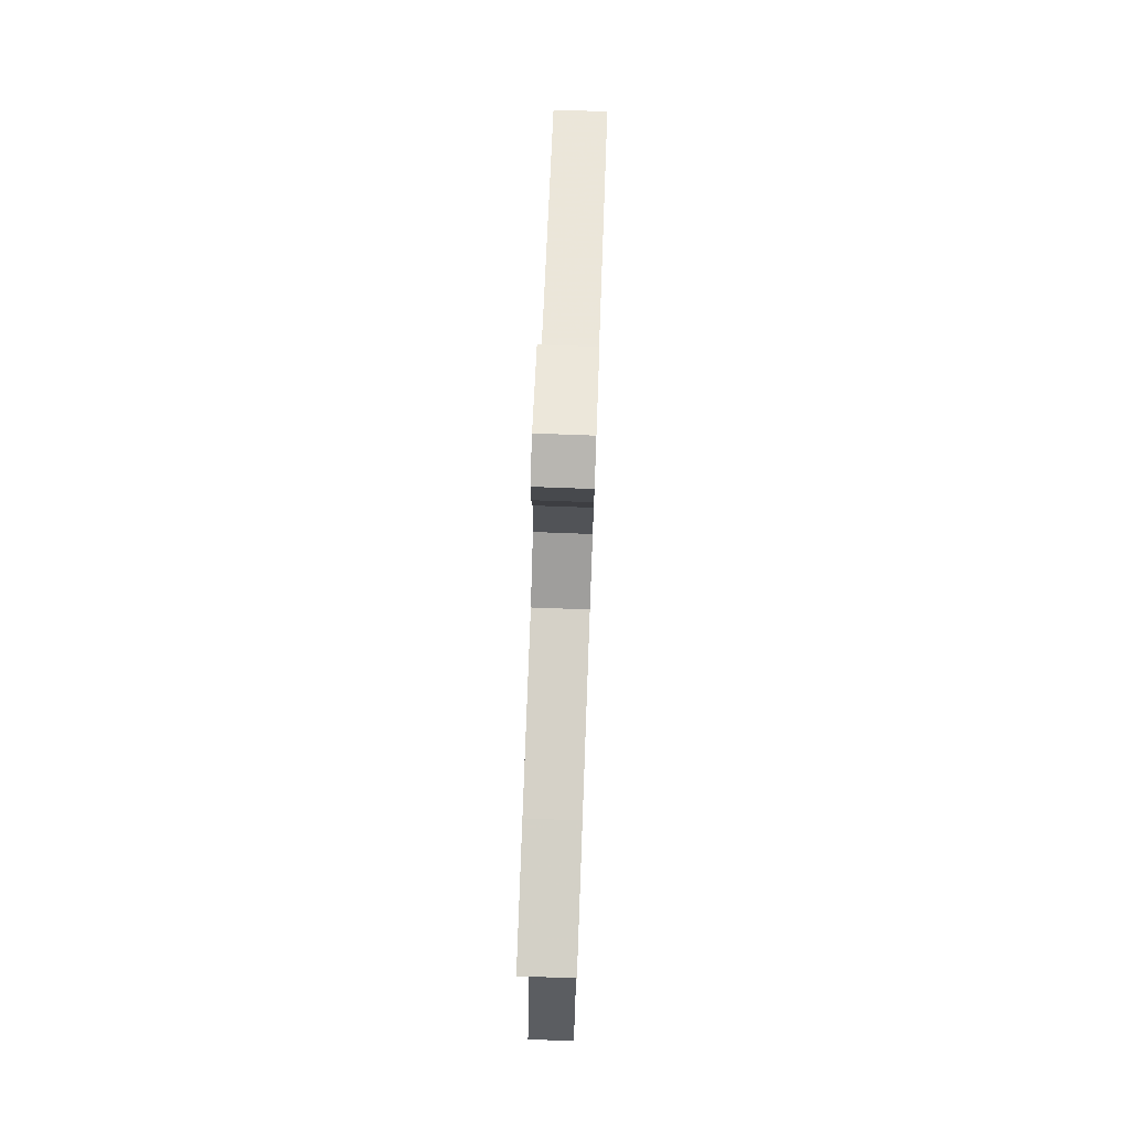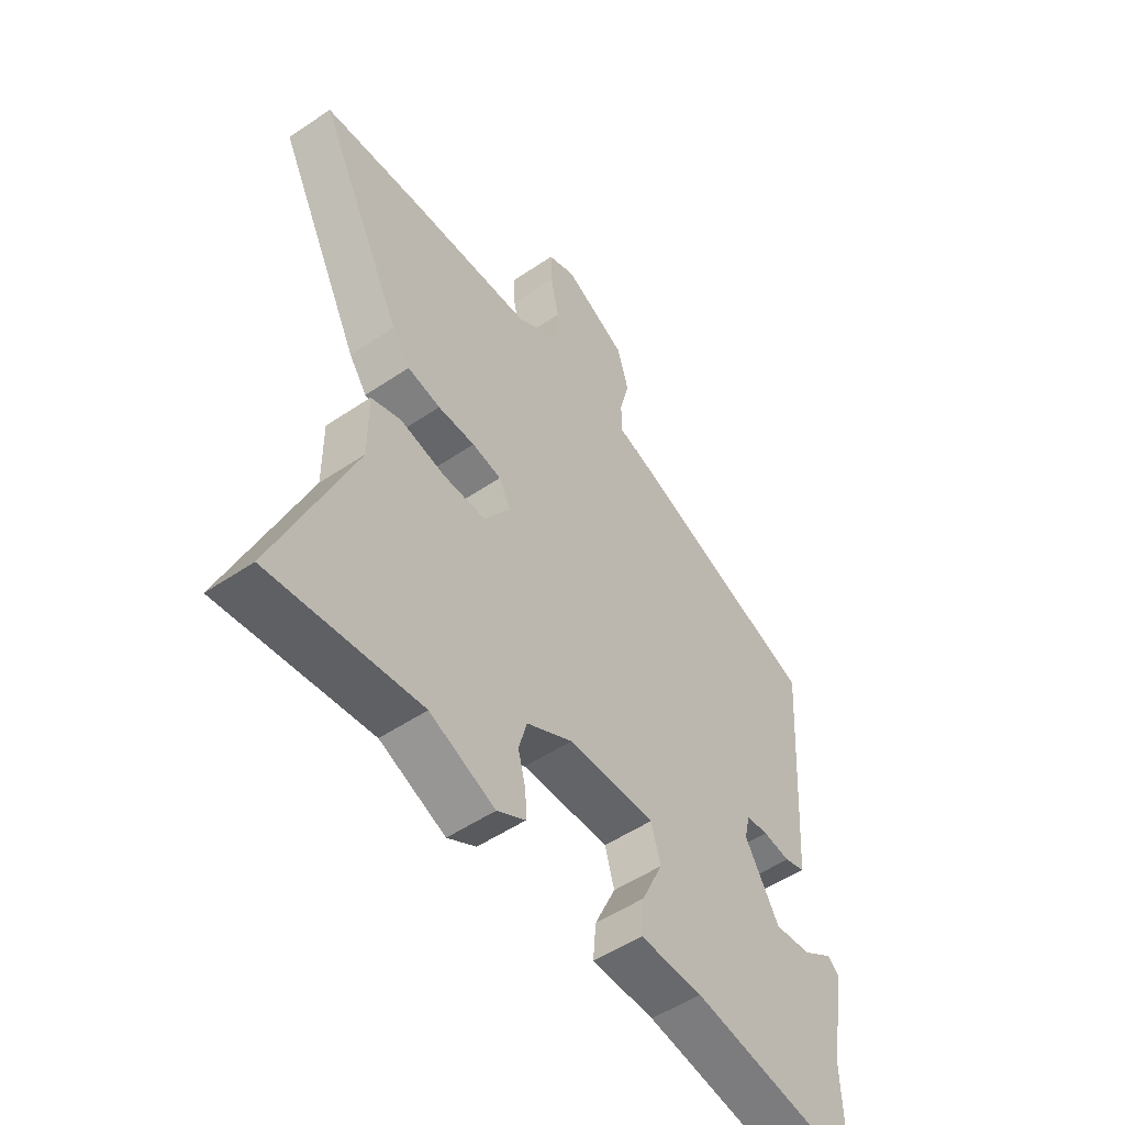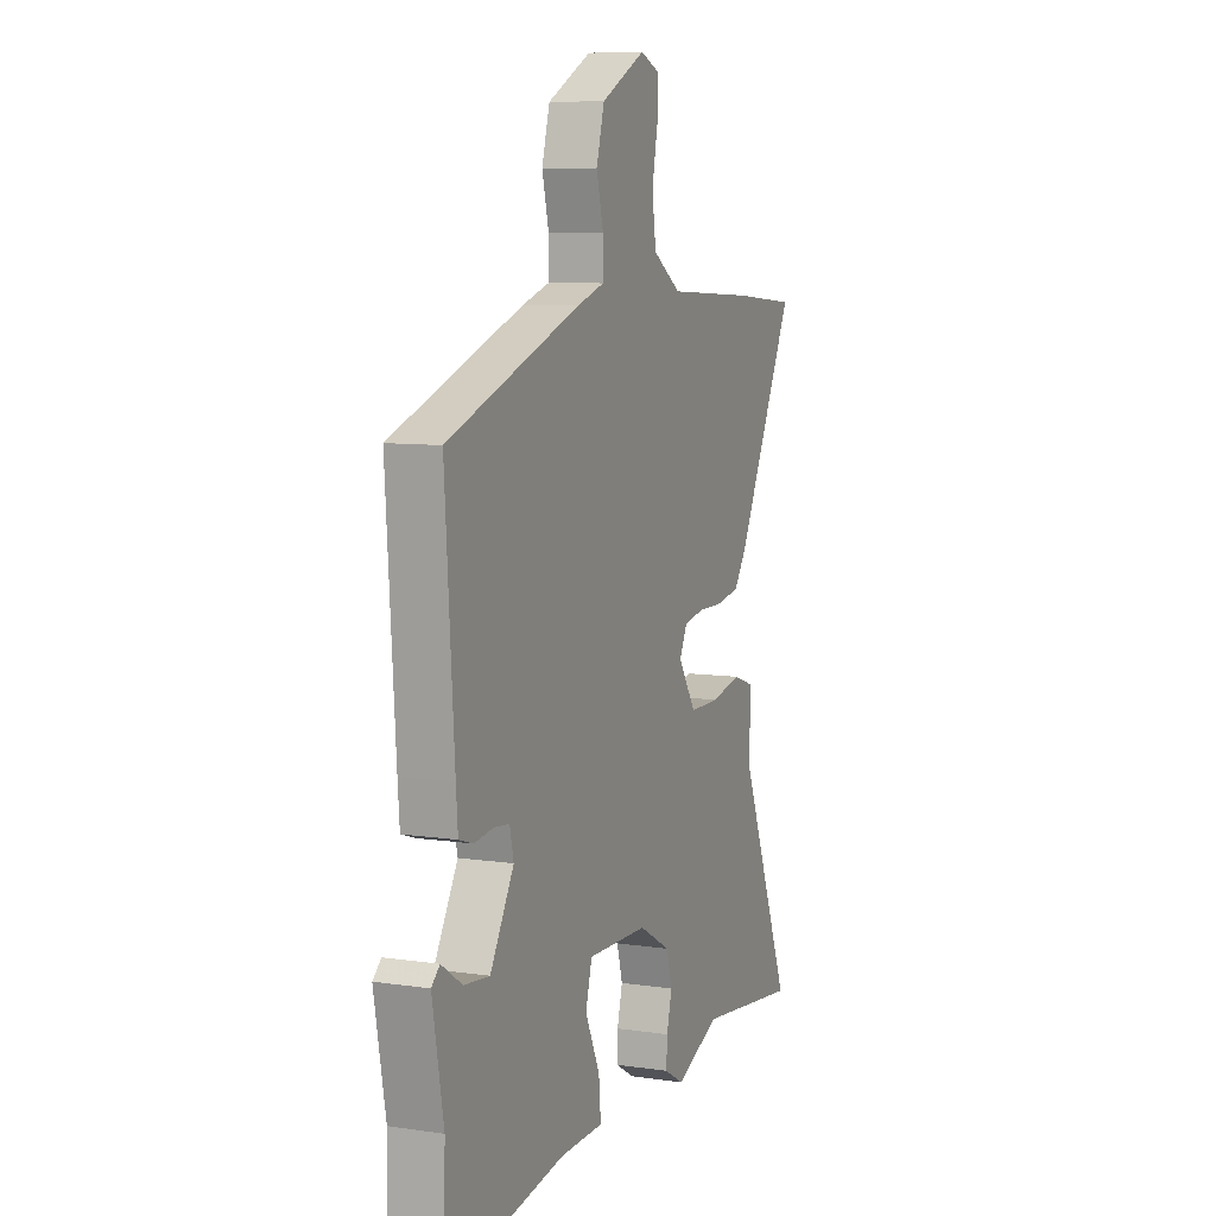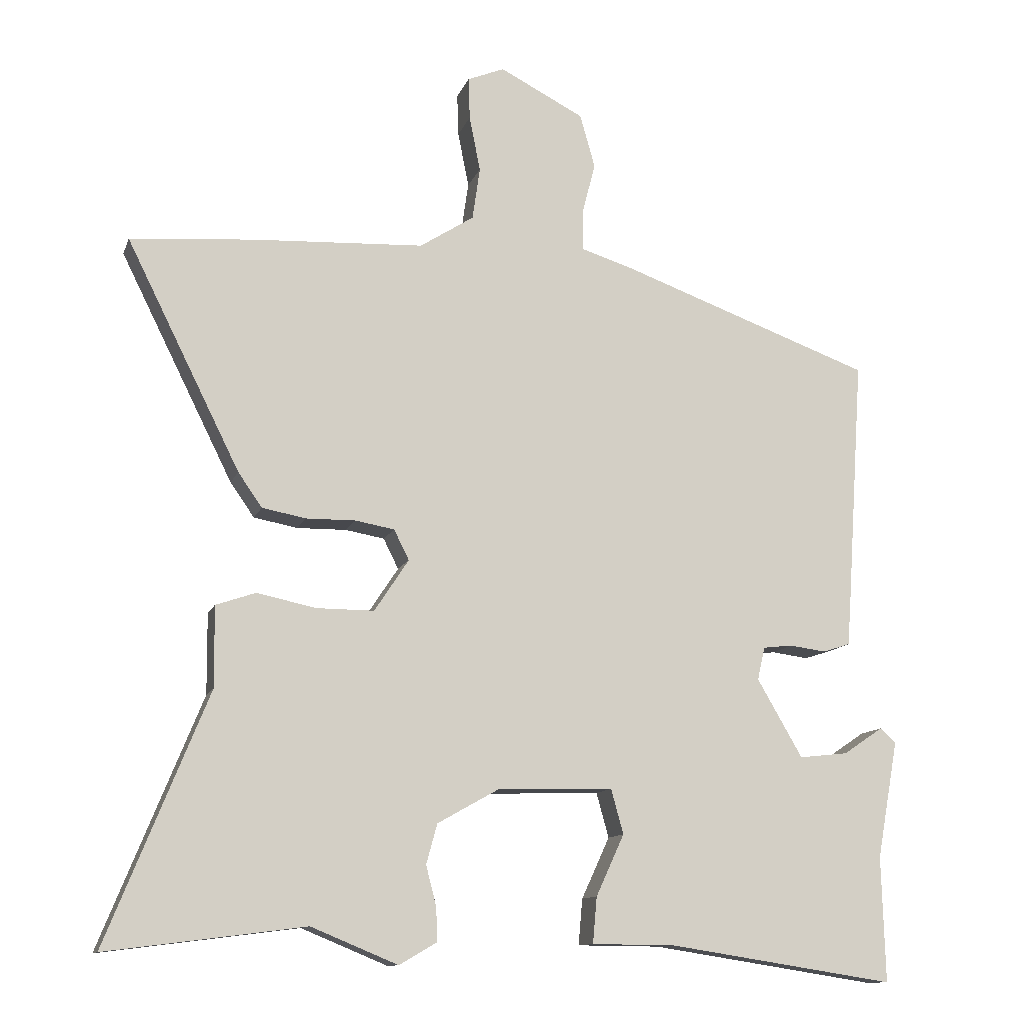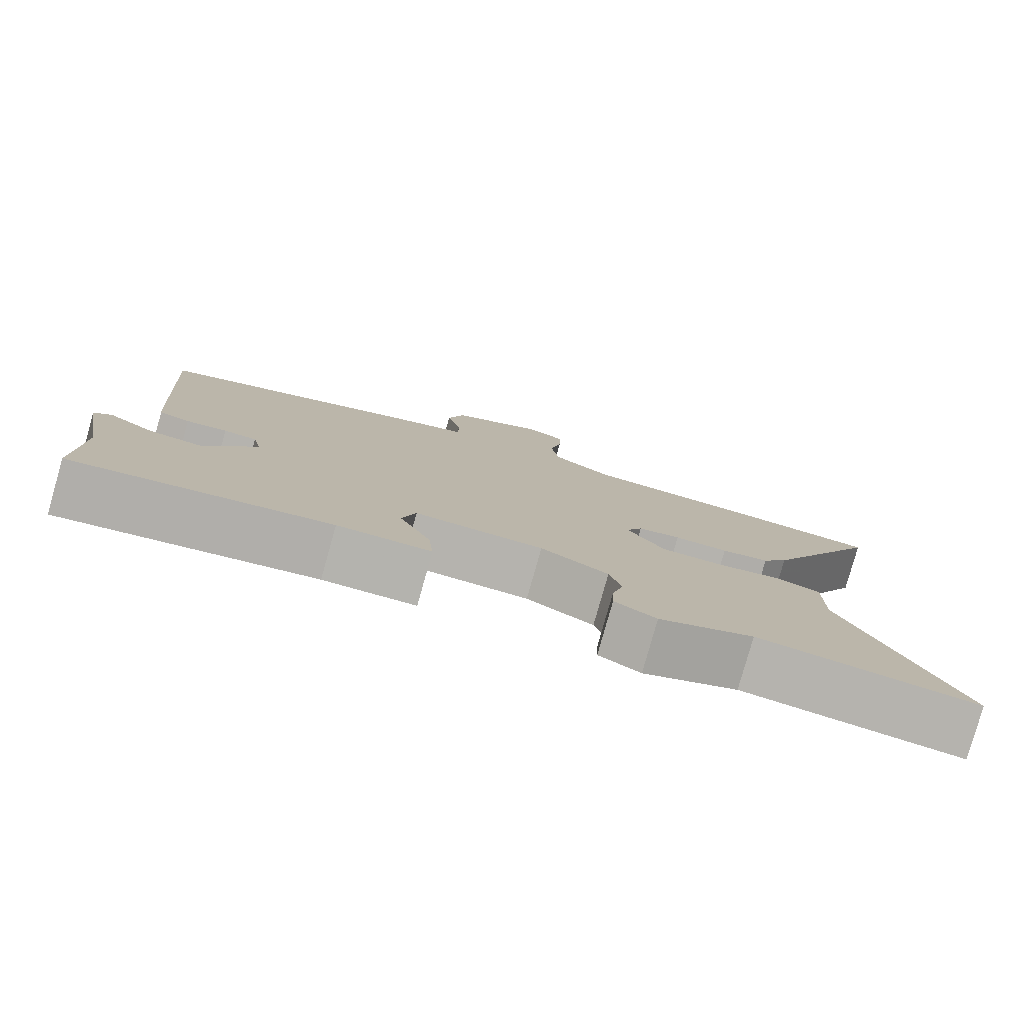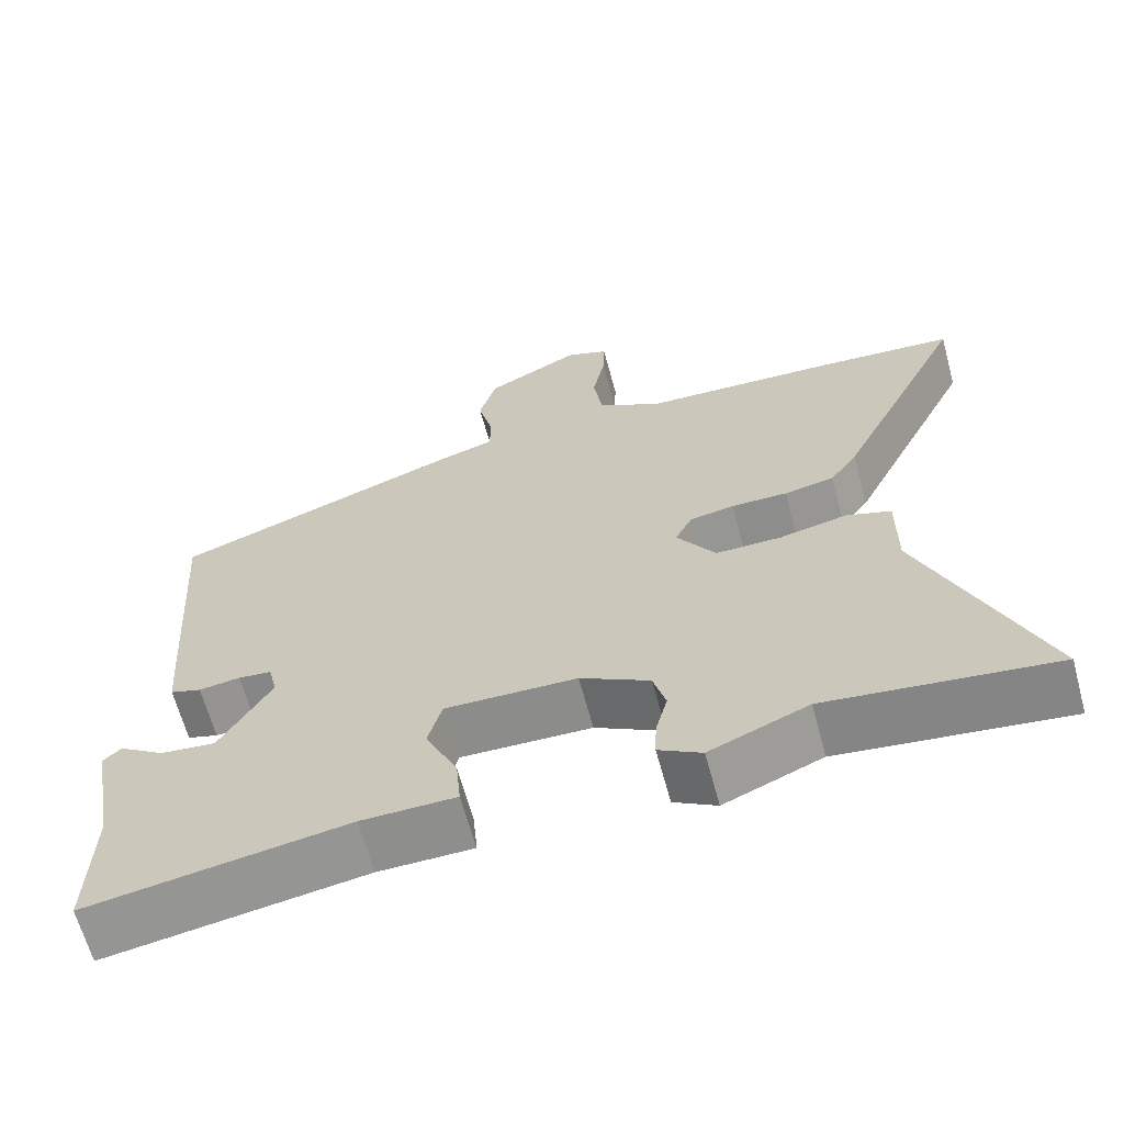
<metadata>
{"format":"obj","ext":"obj","renderer":"f3d","projection":"perspective","resolution":1024,"background":"white","views":[{"elev":76.0,"azim":92.1,"up":"+Z"},{"elev":-52.5,"azim":126.0,"up":"+Z"},{"elev":8.3,"azim":-67.9,"up":"+Z"},{"elev":-12.0,"azim":164.5,"up":"+Z"},{"elev":-79.9,"azim":-15.7,"up":"+Z"},{"elev":-64.7,"azim":15.2,"up":"+Z"}]}
</metadata>
<code>
v 0.626 0.07 -0.516
v 0.337 0.07 -0.479
v 0.211 0.07 -0.531
v 0.156 0.07 -0.499
v 0.158 0.07 -0.45
v 0.173 0.07 -0.392
v 0.157 0.07 -0.334
v 0.068 0.07 -0.284
v -0.101 0.07 -0.279
v -0.119 0.07 -0.344
v -0.078 0.07 -0.433
v -0.072 0.07 -0.5
v -0.193 0.07 -0.501
v -0.524 0.07 -0.552
v -0.519 0.07 -0.37
v -0.55 0.07 -0.199
v -0.527 0.07 -0.178
v -0.469 0.07 -0.217
v -0.398 0.07 -0.225
v -0.332 0.07 -0.111
v -0.343 0.07 -0.063
v -0.386 0.07 -0.058
v -0.439 0.07 -0.065
v -0.479 0.07 -0.052
v -0.484 0.07 0.013
v -0.509 0.07 0.378
v -0.141 0.07 0.511
v -0.064 0.07 0.535
v -0.064 0.07 0.594
v -0.083 0.07 0.67
v -0.061 0.07 0.748
v 0.062 0.07 0.811
v 0.116 0.07 0.789
v 0.114 0.07 0.727
v 0.098 0.07 0.646
v 0.109 0.07 0.569
v 0.188 0.07 0.518
v 0.437 0.07 0.505
v 0.618 0.07 0.49
v 0.452 0.07 0.157
v 0.417 0.07 0.107
v 0.353 0.07 0.095
v 0.281 0.07 0.096
v 0.224 0.07 0.086
v 0.202 0.07 0.042
v 0.252 0.07 -0.034
v 0.336 0.07 -0.034
v 0.422 0.07 -0.016
v 0.48 0.07 -0.036
v 0.479 0.07 -0.154
v 0.626 0 -0.516
v 0.337 0 -0.479
v 0.211 0 -0.531
v 0.156 0 -0.499
v 0.158 0 -0.45
v 0.173 0 -0.392
v 0.157 0 -0.334
v 0.068 0 -0.284
v -0.101 0 -0.279
v -0.119 0 -0.344
v -0.078 0 -0.433
v -0.072 0 -0.5
v -0.193 0 -0.501
v -0.524 0 -0.552
v -0.519 0 -0.37
v -0.55 0 -0.199
v -0.527 0 -0.178
v -0.469 0 -0.217
v -0.398 0 -0.225
v -0.332 0 -0.111
v -0.343 0 -0.063
v -0.386 0 -0.058
v -0.439 0 -0.065
v -0.479 0 -0.052
v -0.484 0 0.013
v -0.509 0 0.378
v -0.141 0 0.511
v -0.064 0 0.535
v -0.064 0 0.594
v -0.083 0 0.67
v -0.061 0 0.748
v 0.062 0 0.811
v 0.116 0 0.789
v 0.114 0 0.727
v 0.098 0 0.646
v 0.109 0 0.569
v 0.188 0 0.518
v 0.437 0 0.505
v 0.618 0 0.49
v 0.452 0 0.157
v 0.417 0 0.107
v 0.353 0 0.095
v 0.281 0 0.096
v 0.224 0 0.086
v 0.202 0 0.042
v 0.252 0 -0.034
v 0.336 0 -0.034
v 0.422 0 -0.016
v 0.48 0 -0.036
v 0.479 0 -0.154
f 47 48 49 50
f 46 47 50 1
f 40 41 42 43
f 40 43 44
f 37 38 39 40
f 36 37 40 44
f 32 33 34 35
f 32 35 36
f 29 30 31 32
f 28 29 32 36
f 22 23 24 25
f 21 22 25 26
f 15 16 17 18
f 13 14 15 18
f 13 18 19
f 10 11 12 13
f 9 10 13 19
f 8 9 19 20
f 3 4 5 6
f 2 3 6
f 46 1 2 6
f 45 46 6 7
f 36 44 45
f 21 26 27 28
f 8 20 21 28
f 28 36 45
f 7 8 28 45
f 100 99 98 97
f 51 100 97 96
f 93 92 91 90
f 94 93 90
f 90 89 88 87
f 94 90 87 86
f 85 84 83 82
f 86 85 82
f 82 81 80 79
f 86 82 79 78
f 75 74 73 72
f 76 75 72 71
f 68 67 66 65
f 68 65 64 63
f 69 68 63
f 63 62 61 60
f 69 63 60 59
f 70 69 59 58
f 56 55 54 53
f 56 53 52
f 56 52 51 96
f 57 56 96 95
f 95 94 86
f 78 77 76 71
f 78 71 70 58
f 95 86 78
f 95 78 58 57
f 1 51 52 2
f 2 52 53 3
f 3 53 54 4
f 4 54 55 5
f 5 55 56 6
f 6 56 57 7
f 7 57 58 8
f 8 58 59 9
f 9 59 60 10
f 10 60 61 11
f 11 61 62 12
f 12 62 63 13
f 13 63 64 14
f 14 64 65 15
f 15 65 66 16
f 16 66 67 17
f 17 67 68 18
f 18 68 69 19
f 19 69 70 20
f 20 70 71 21
f 21 71 72 22
f 22 72 73 23
f 23 73 74 24
f 24 74 75 25
f 25 75 76 26
f 26 76 77 27
f 27 77 78 28
f 28 78 79 29
f 29 79 80 30
f 30 80 81 31
f 31 81 82 32
f 32 82 83 33
f 33 83 84 34
f 34 84 85 35
f 35 85 86 36
f 36 86 87 37
f 37 87 88 38
f 38 88 89 39
f 39 89 90 40
f 40 90 91 41
f 41 91 92 42
f 42 92 93 43
f 43 93 94 44
f 44 94 95 45
f 45 95 96 46
f 46 96 97 47
f 47 97 98 48
f 48 98 99 49
f 49 99 100 50
f 50 100 51 1

</code>
